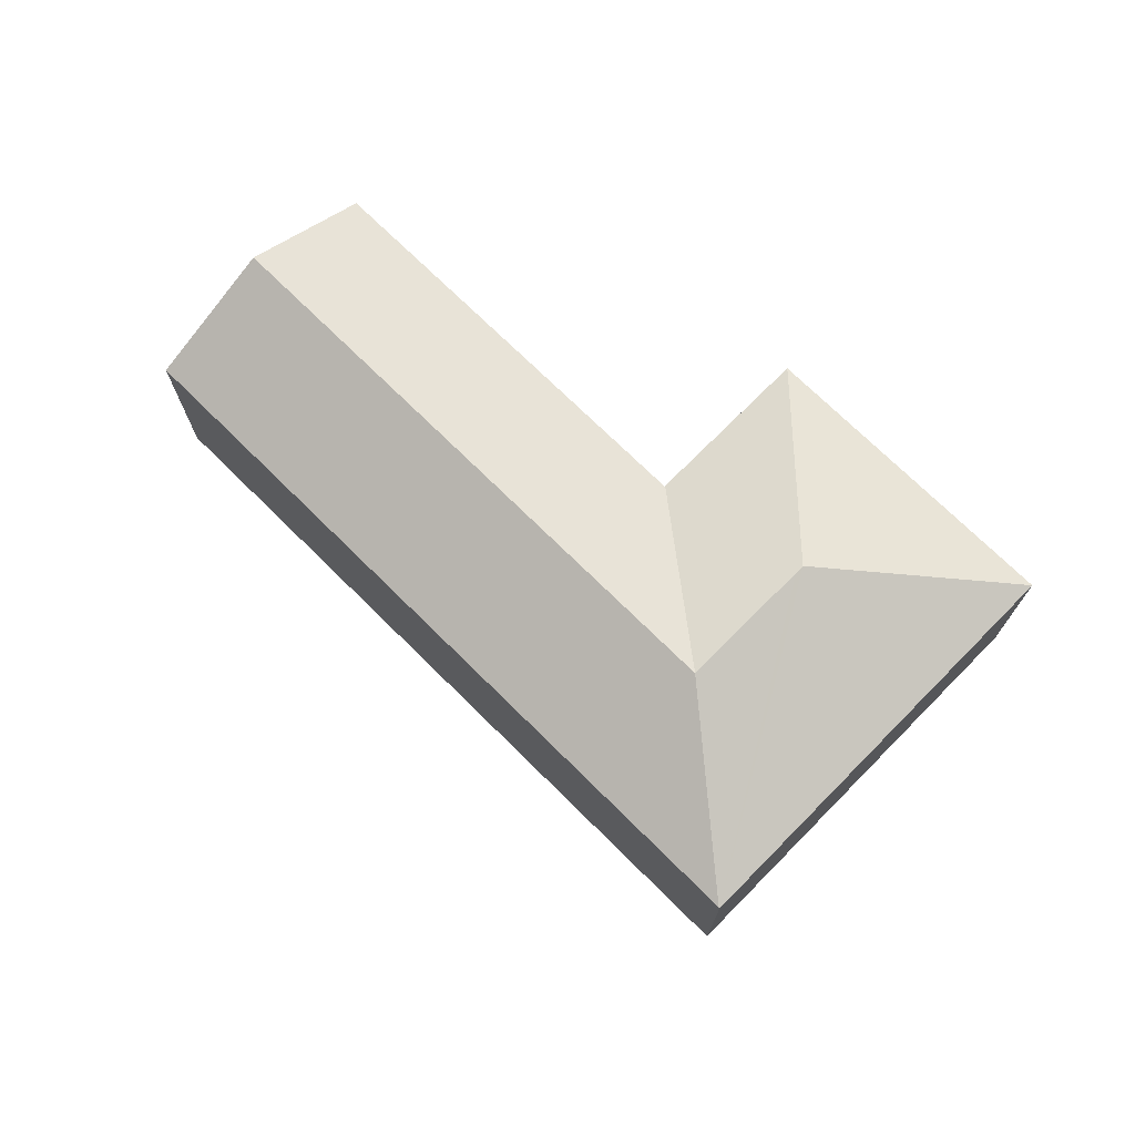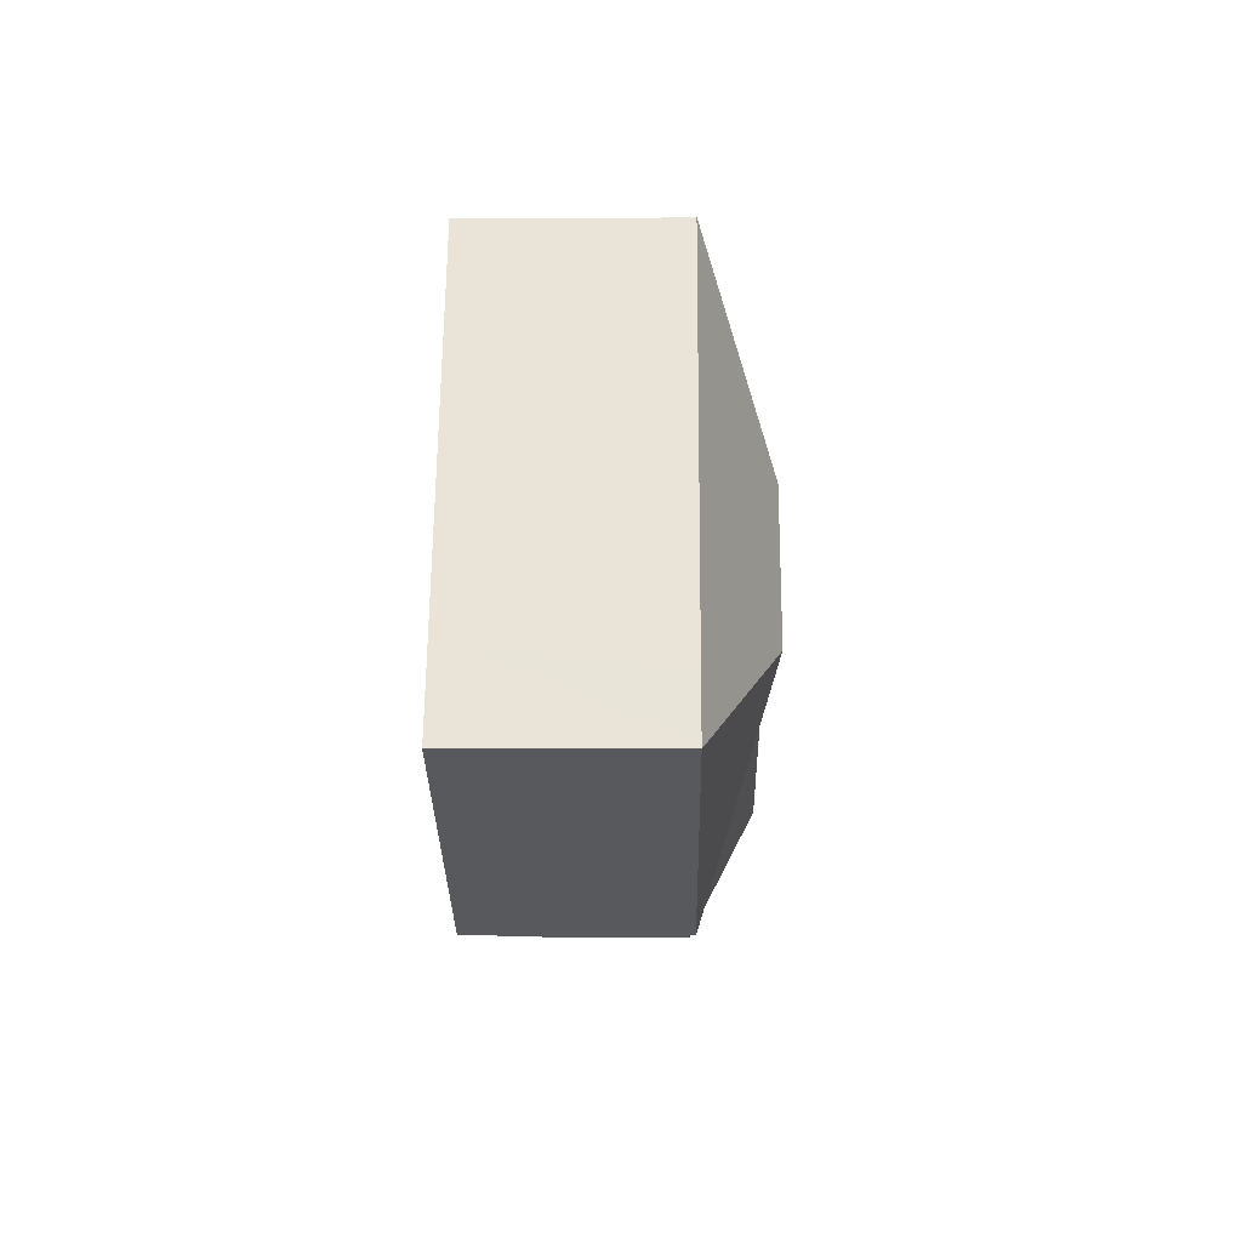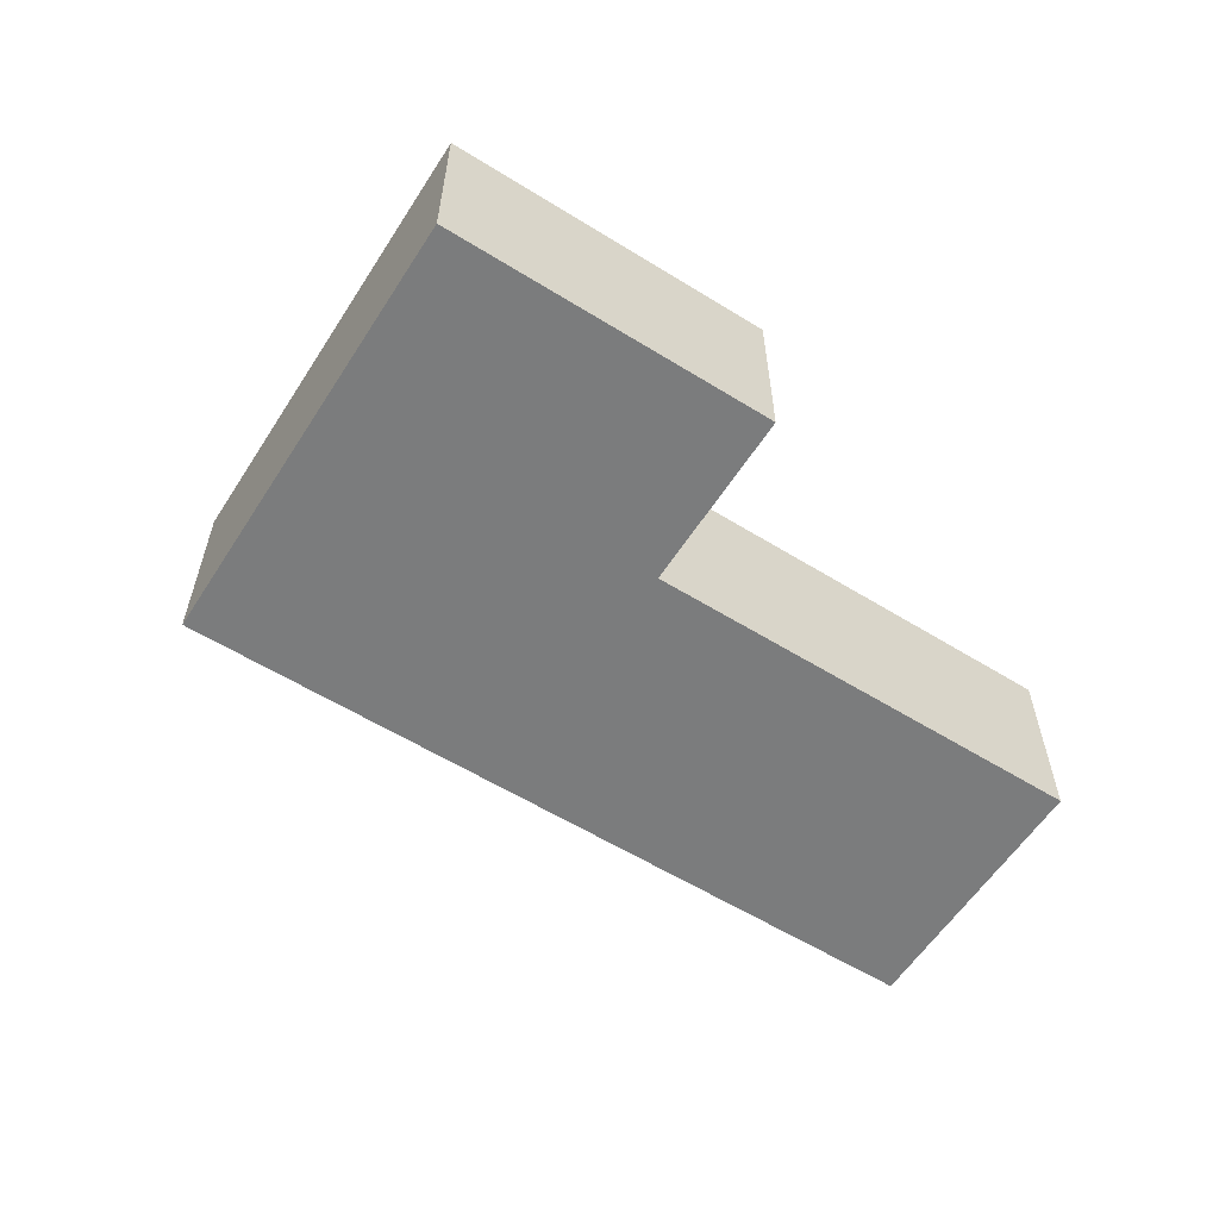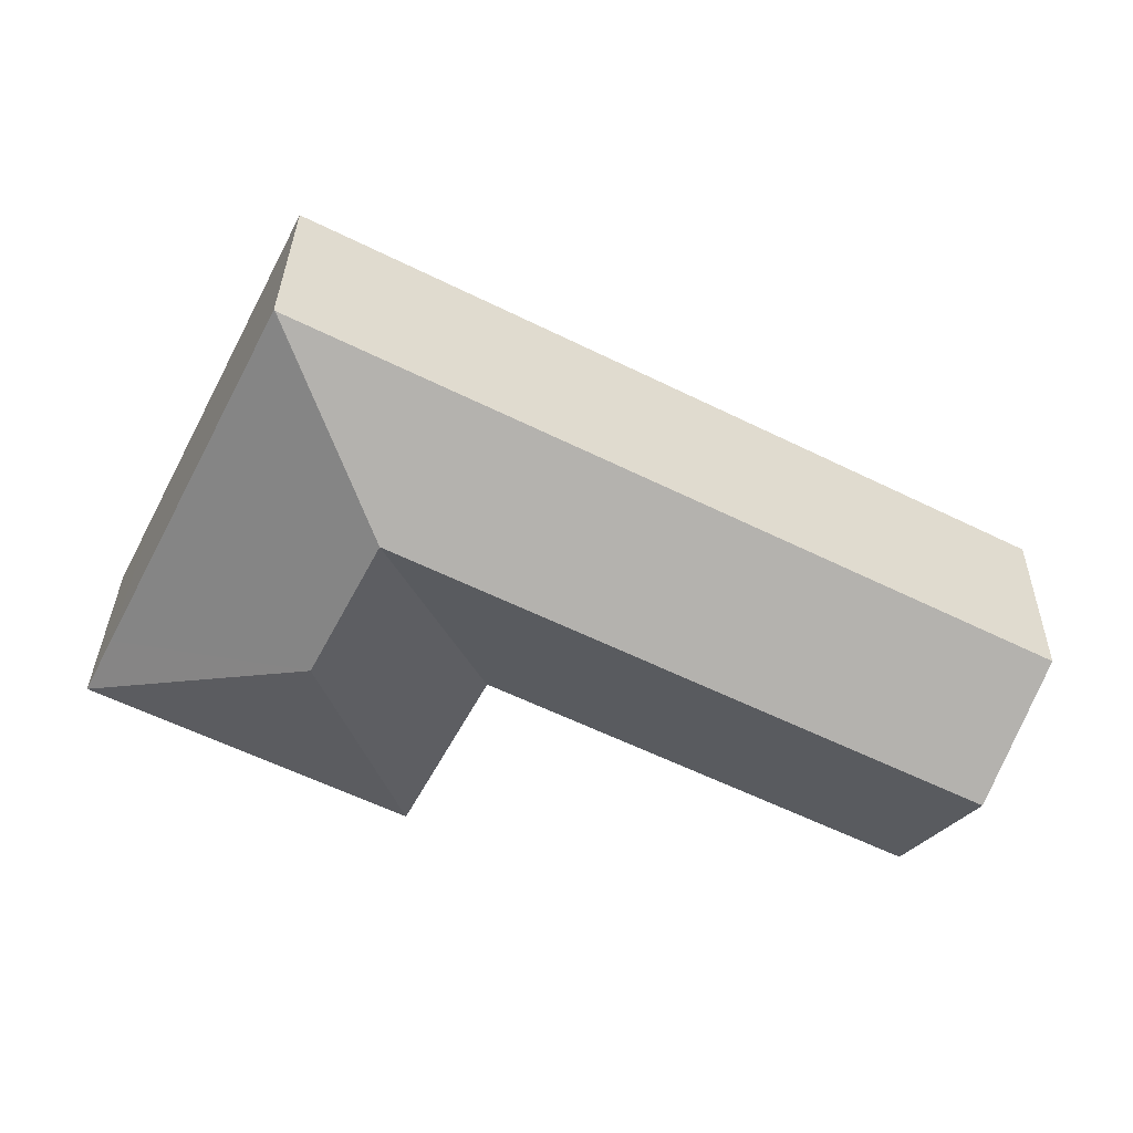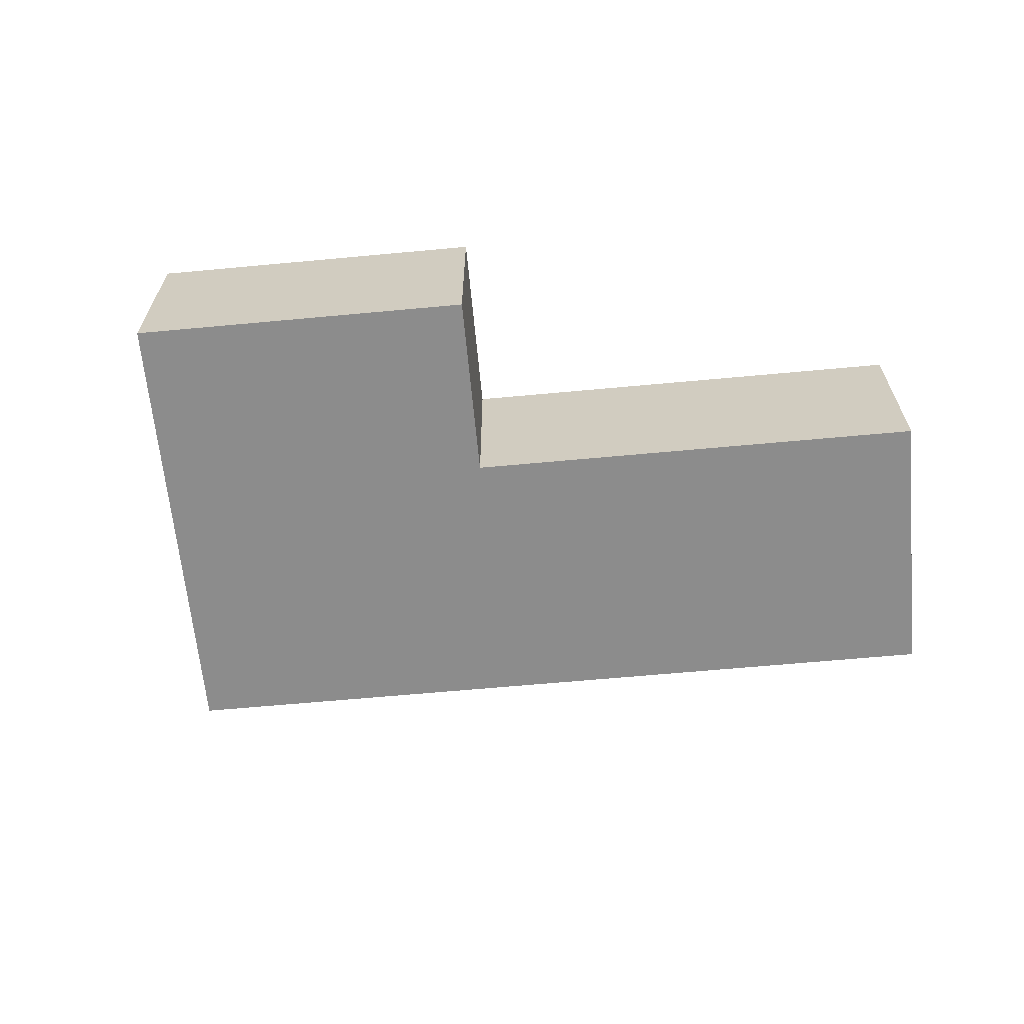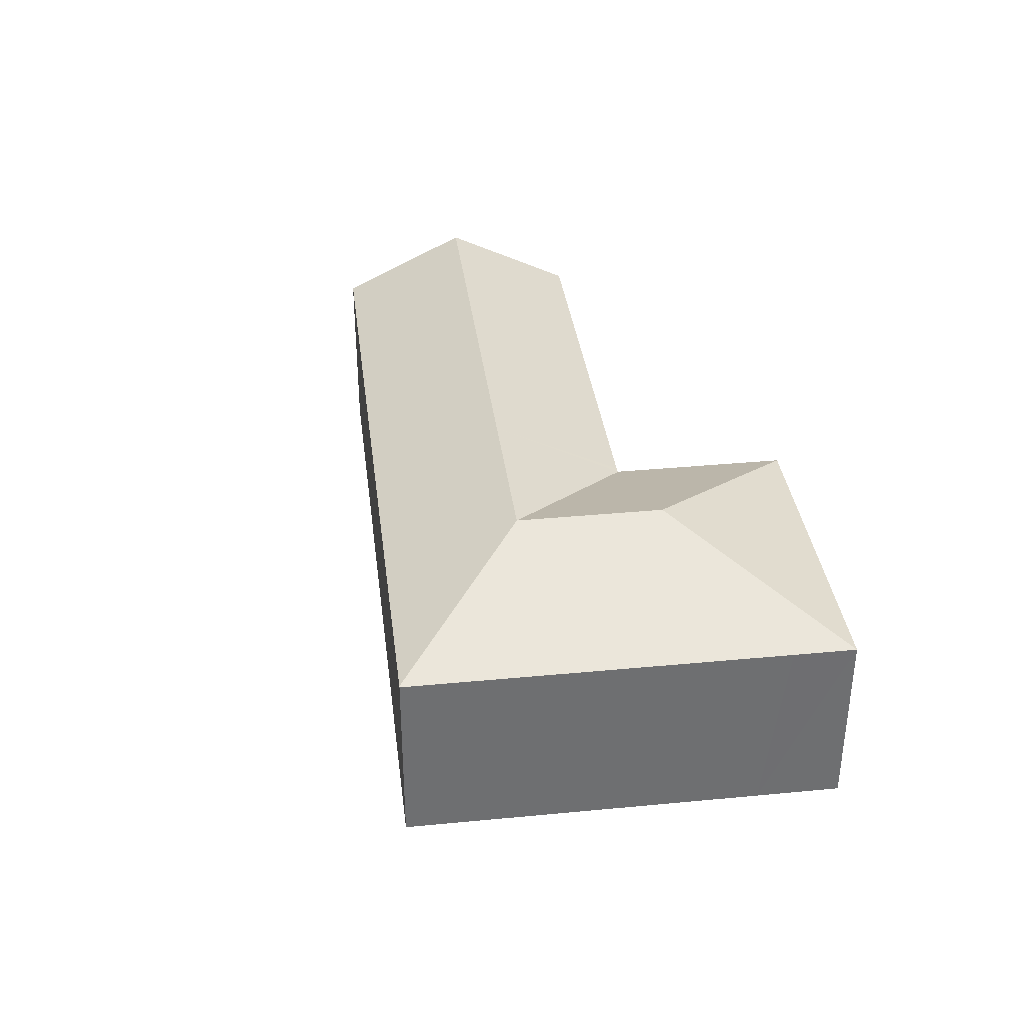
<metadata>
{"format":"obj","ext":"obj","renderer":"f3d","projection":"perspective","resolution":1024,"background":"white","views":[{"elev":72.1,"azim":17.7,"up":"+Y"},{"elev":-2.2,"azim":90.9,"up":"+Z"},{"elev":-58.6,"azim":120.4,"up":"+Y"},{"elev":33.6,"azim":-178.9,"up":"+Z"},{"elev":-64.2,"azim":158.3,"up":"+Y"},{"elev":36.0,"azim":55.8,"up":"+Y"}]}
</metadata>
<code>
v  9.552 3.42 -0.71
v  12.32 4.608 0.49
v  11.01 3.42 -3.557
v  9.514 3.42 -0.637
v  11.08 4.608 2.918
v  12.23 4.608 0.658
v  16.36 3.42 -0.821
v  9.506 3.429 -0.621
v  8.308 4.608 1.505
v  9.417 3.429 -0.667
v  2.218 3.428 -4.343
v  1.109 4.608 -2.171
v  7.199 3.428 3.676
v  12.63 3.428 6.448
v  0 3.428 2.099e-16
v  12.65 3.42 6.458
v  15.84 3.419 0.202
v  15.66 3.419 0.566
v  14.91 3.419 2.026
v  2.218 2.659e-16 -4.343
v  1.109 1.329e-16 -2.171
v  0 0 0
v  11.01 2.178e-16 -3.557
v  9.552 4.348e-17 -0.71
v  9.506 3.803e-17 -0.621
v  9.514 3.9e-17 -0.637
v  7.199 -2.251e-16 3.676
v  12.63 -3.948e-16 6.448
v  12.65 -3.954e-16 6.458
v  14.91 -1.241e-16 2.026
v  15.66 -3.466e-17 0.566
v  16.36 5.027e-17 -0.821
v  15.84 -1.237e-17 0.202
v  9.417 4.084e-17 -0.667
g defaultobject
f 1 2 3
f 2 1 4
f 2 4 5
f 2 5 6
f 2 7 3
f 5 4 8
f 8 9 5
f 9 8 10
f 9 10 11
f 9 11 12
f 5 13 14
f 13 5 9
f 13 9 15
f 15 9 12
f 5 14 16
f 2 17 7
f 17 2 18
f 18 2 19
f 19 2 16
f 16 2 6
f 16 6 5
f 20 12 11
f 12 20 15
f 15 20 21
f 15 21 22
f 23 1 3
f 1 23 4
f 4 23 8
f 8 23 24
f 8 24 25
f 25 24 26
f 22 13 15
f 13 22 27
f 13 27 14
f 14 27 28
f 14 28 16
f 16 28 29
f 29 19 16
f 19 29 30
f 19 30 18
f 18 30 17
f 17 30 31
f 17 31 7
f 7 31 32
f 32 31 33
f 32 3 7
f 3 32 23
f 25 10 8
f 10 25 11
f 11 25 20
f 20 25 34
f 33 23 32
f 23 33 31
f 23 31 30
f 23 30 29
f 23 29 28
f 23 28 24
f 24 28 25
f 25 28 27
f 24 25 26
f 25 27 34
f 34 27 20
f 20 27 21
f 21 27 22

</code>
